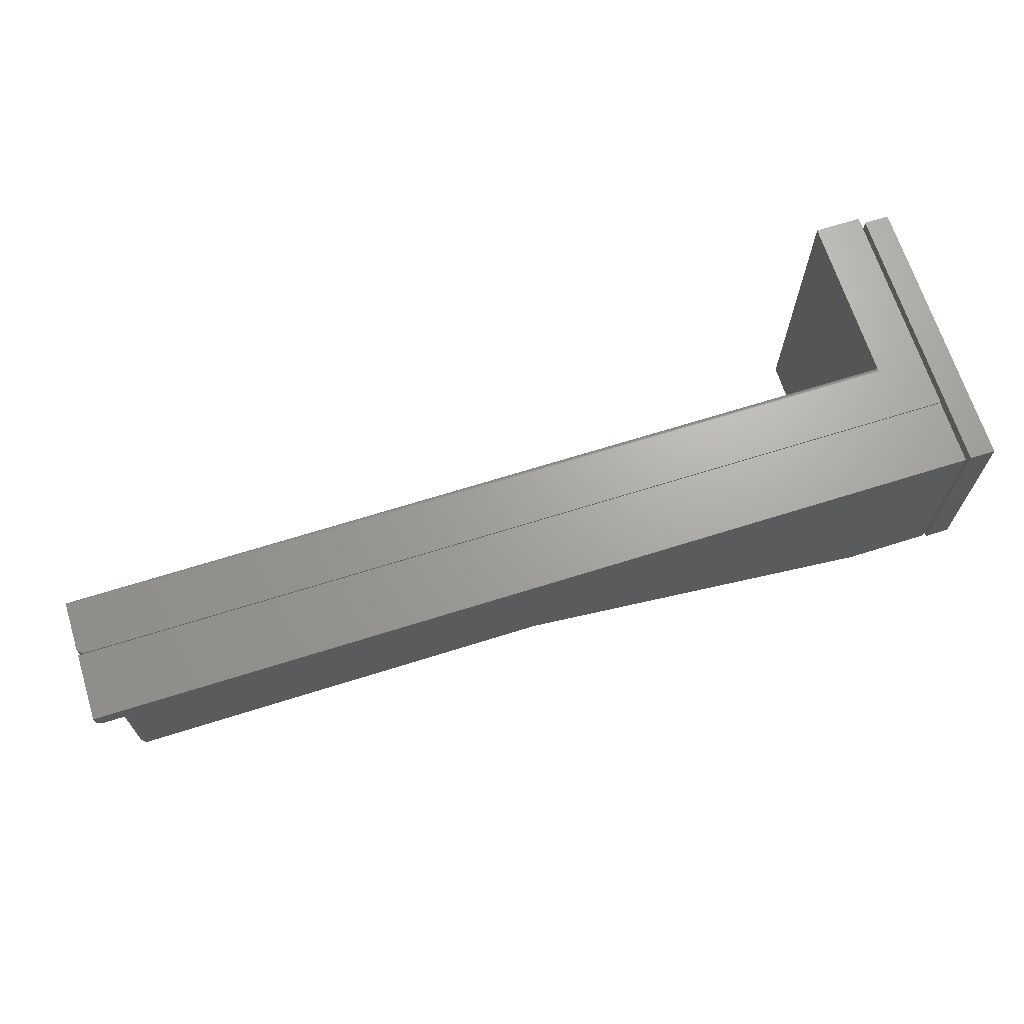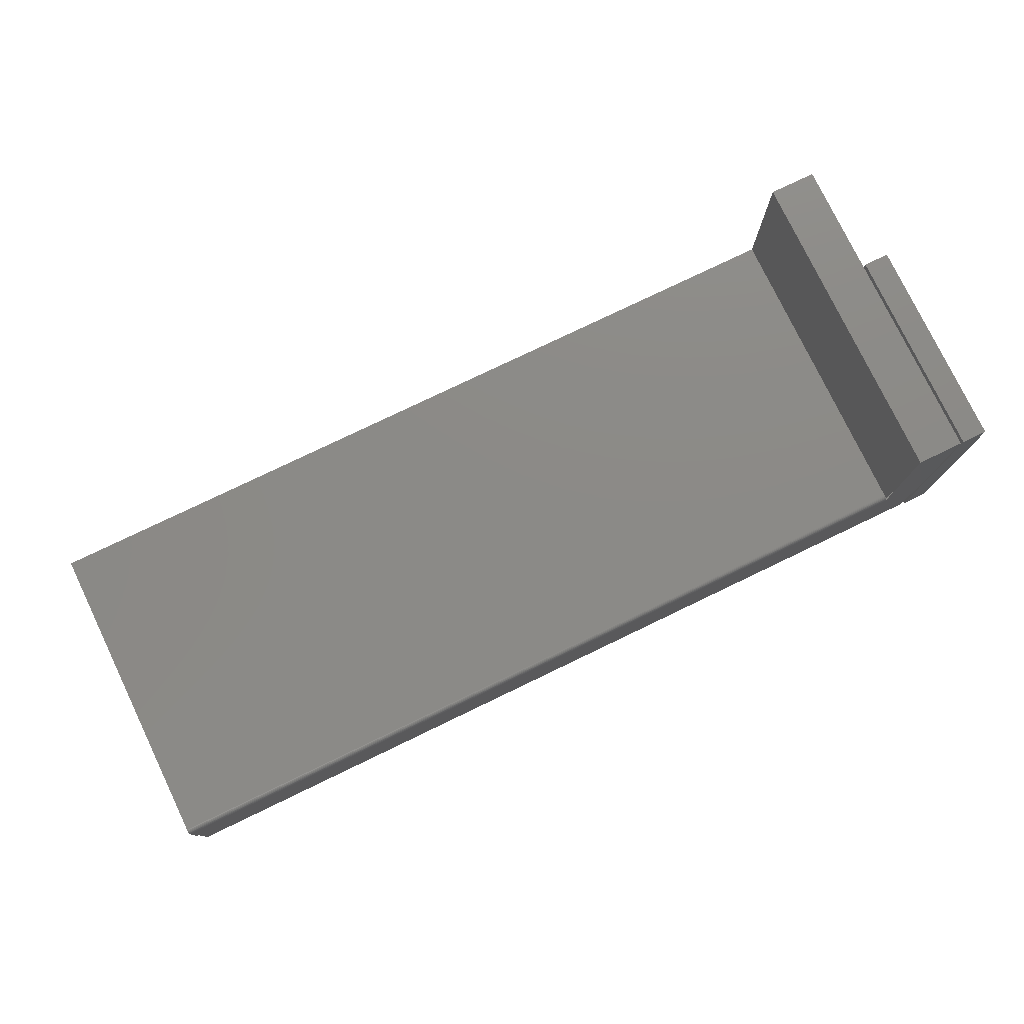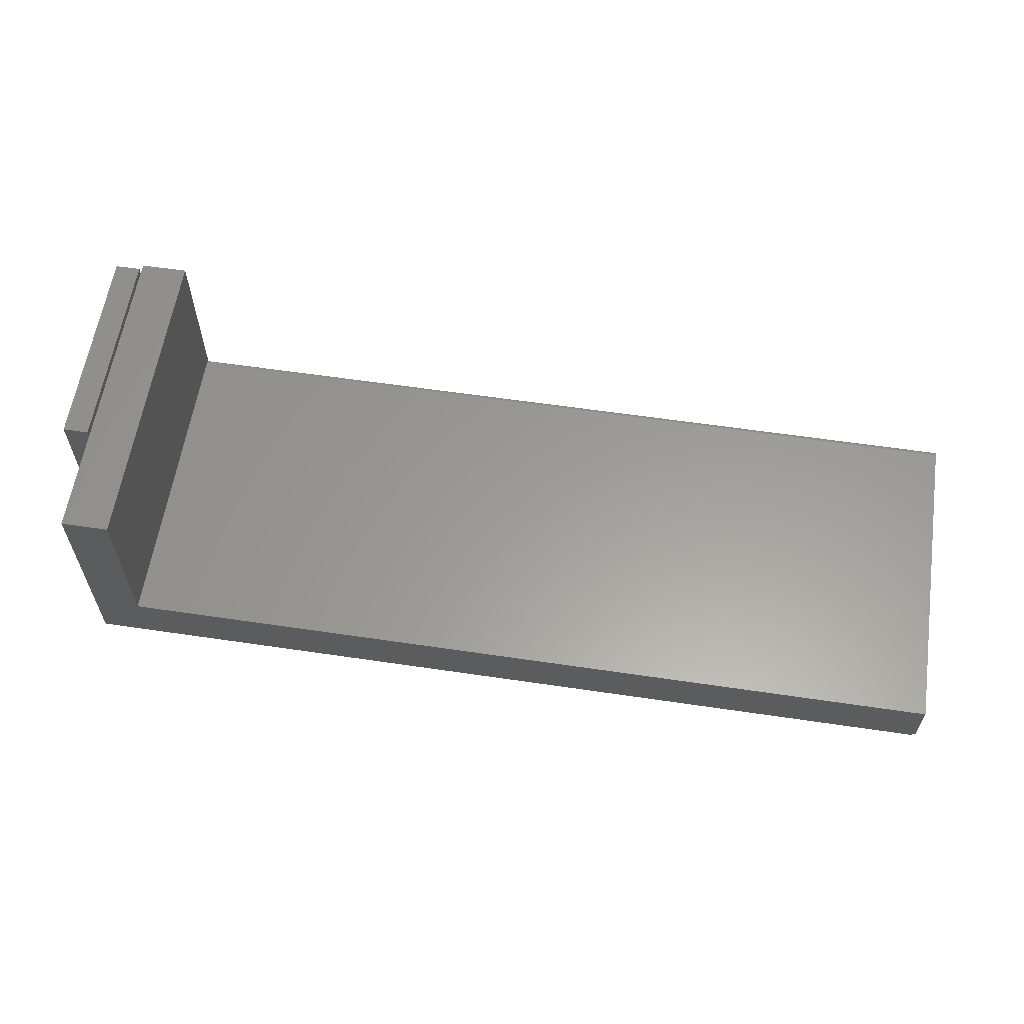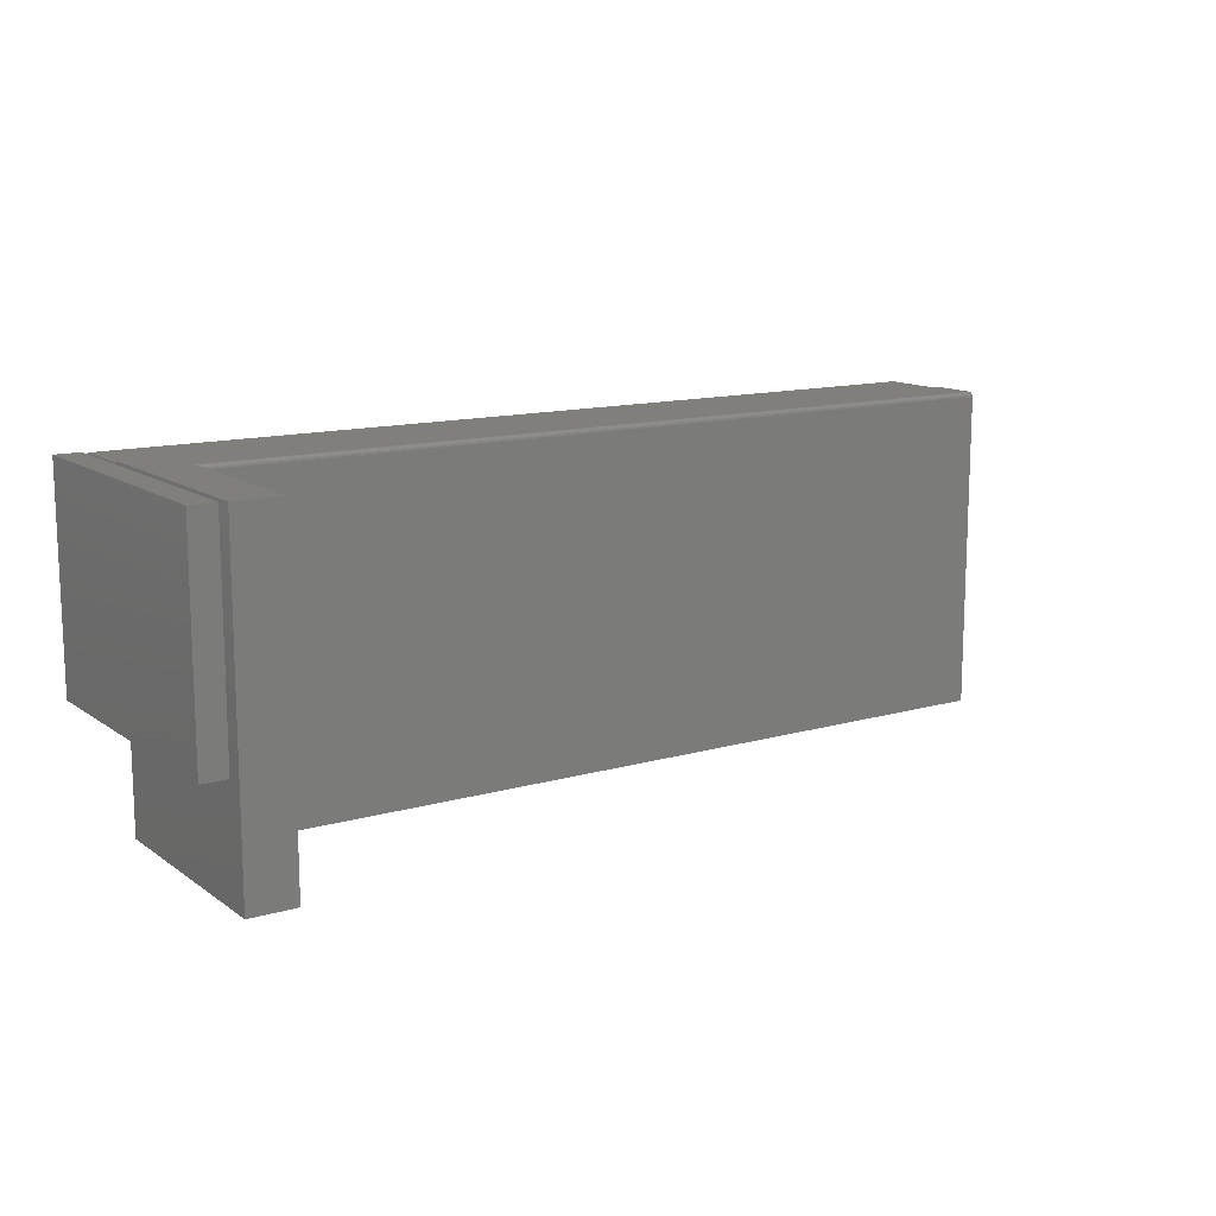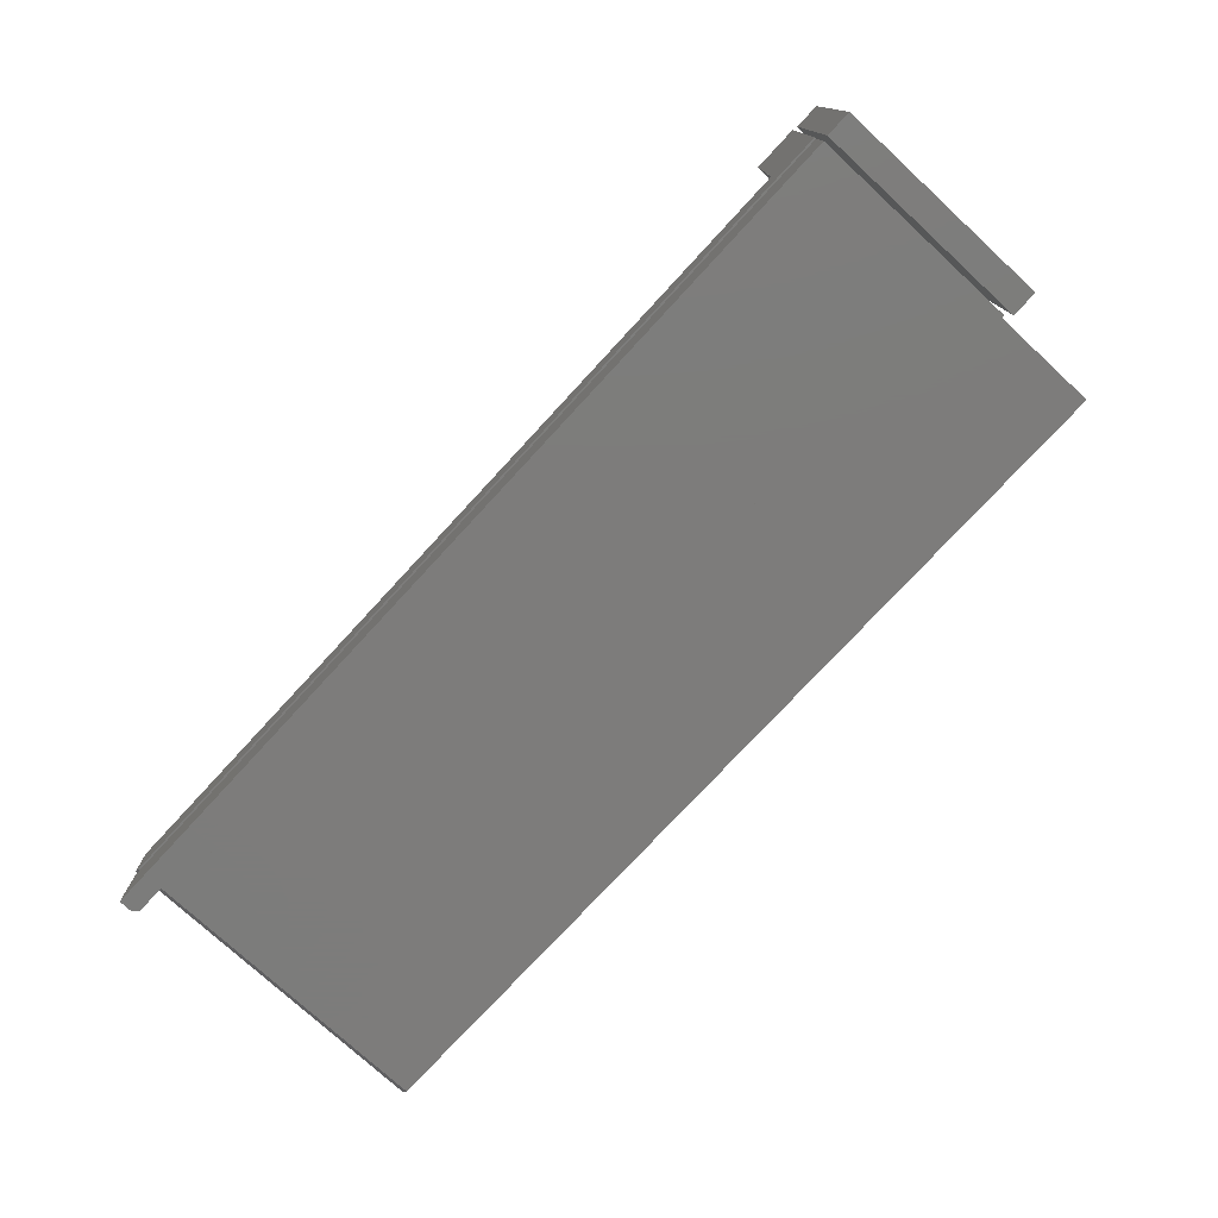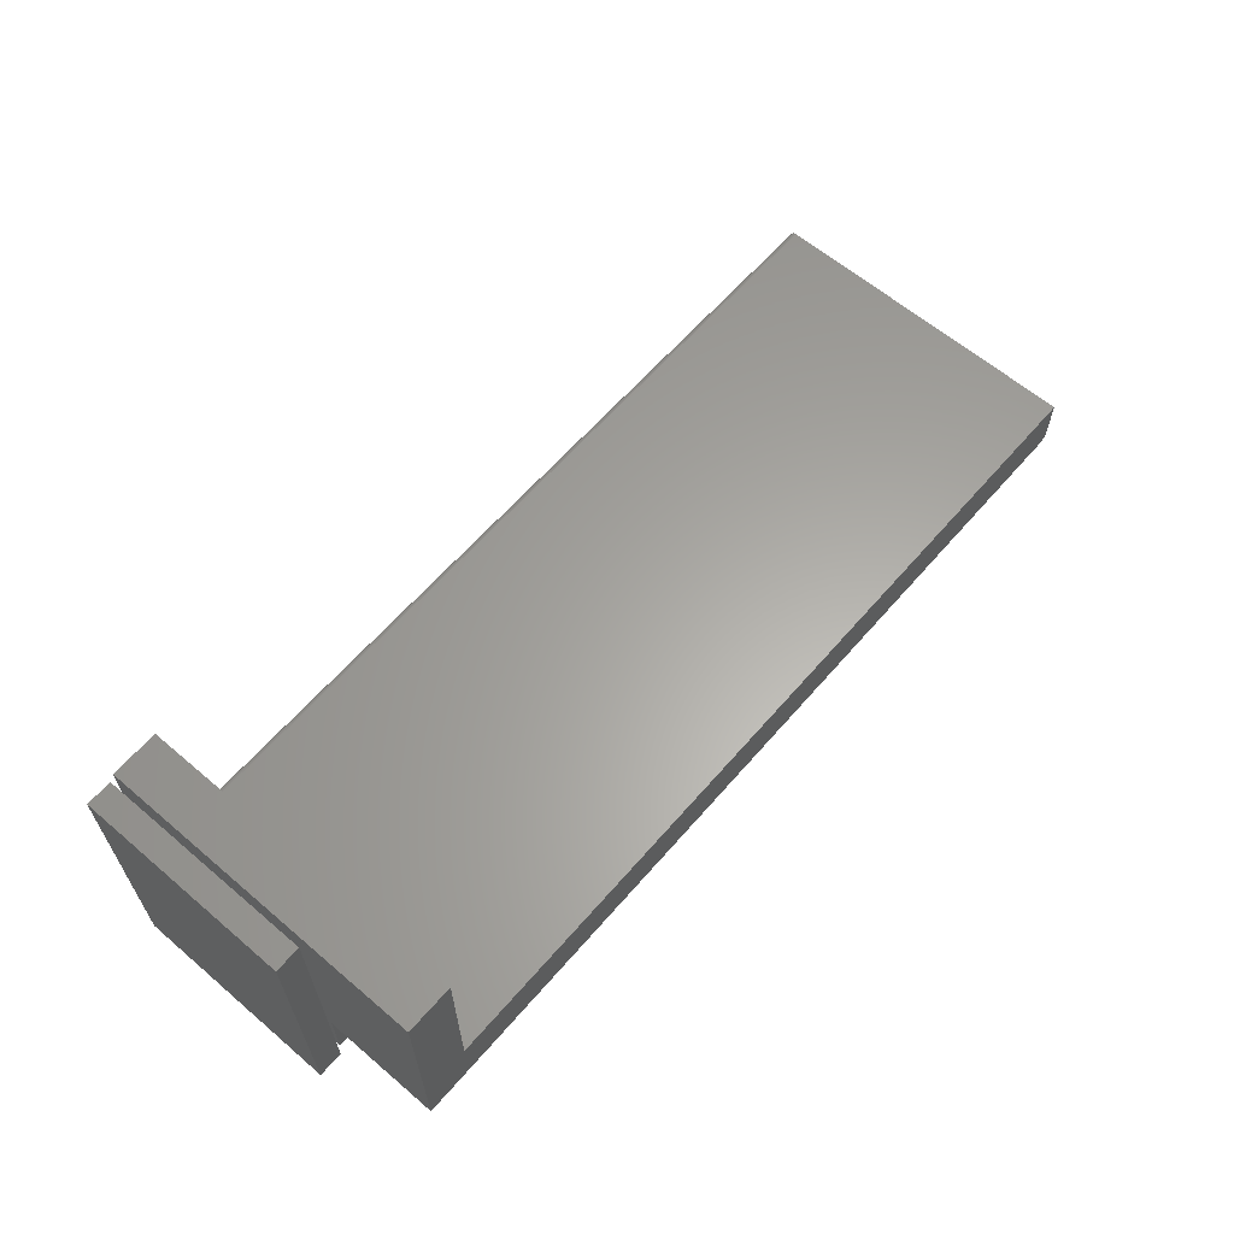
<metadata>
{"format":"stl","ext":"stl","renderer":"f3d","projection":"perspective","resolution":1024,"background":"white","views":[{"elev":67.8,"azim":-17.5,"up":"+Z"},{"elev":77.6,"azim":-25.7,"up":"+Y"},{"elev":60.2,"azim":-171.4,"up":"+Y"},{"elev":13.0,"azim":146.6,"up":"+Z"},{"elev":-75.9,"azim":47.3,"up":"+Y"},{"elev":62.2,"azim":130.8,"up":"+Y"}]}
</metadata>
<code>
# stl→obj: 55 verts, 98 faces
v 0.75 -0.1016 0.4988
v 0.75 -0.1016 0.1719
v 0.75 0.3359 0.4988
v 0.75 -0.0002467 0.1719
v 0.75 0.3359 0.1719
v 0.7109 0.3359 0.1719
v 0.7109 -0.0002467 0.1719
v 0.7109 0.3359 0.4988
v 0.7109 -0.1016 0.1719
v 0.7109 -0.1016 0.4988
v 0.7031 -0.1016 0.1809
v -0.5921 -0.1016 0.4688
v 0.5736 -0.1016 0.1809
v 0.7031 -0.1016 0.4975
v -0.6641 -0.1016 0.4975
v -0.6641 -0.1016 0.4766
v -0.6562 -0.1016 0.4688
v -0.6641 4.337e-19 0.4766
v -0.6641 1.598e-18 0.4975
v -0.6562 8.674e-19 0.4688
v -0.6562 2.465e-18 0.4975
v -0.5921 7.989e-18 0.4688
v -0.6641 0.007812 0
v -0.6562 0 0
v -0.6641 0.007812 0.5
v -0.6562 0 0.5
v 0.7031 0 0
v 0.7031 1.358e-16 0.1809
v 0.5736 1.214e-16 0.1809
v 0.7031 0 0.4975
v 0.7031 0.3454 0.5
v 0.7031 0 0.5
v 0.7031 0.3454 0
v 0.6312 0.3454 0.5
v 0.6312 0.07854 0.5
v -0.6641 0.07854 0.5
v -0.6641 0.08503 0.4965
v -0.6641 0.08288 0.4987
v -0.6641 0.08406 0.4977
v -0.6641 0.08635 0.4922
v -0.6641 0.08635 0
v -0.6641 0.08575 0.4952
v -0.6641 0.0862 0.4937
v -0.6641 0.08006 0.4998
v -0.6641 0.08153 0.4994
v 0.6312 0.3454 0
v 0.6312 0.08635 0
v 0.6312 0.08635 0.4922
v 0.6312 0.0862 0.4937
v 0.6312 0.08575 0.4952
v 0.6312 0.08503 0.4965
v 0.6312 0.08406 0.4977
v 0.6312 0.08288 0.4987
v 0.6312 0.08153 0.4994
v 0.6312 0.08006 0.4998
f 1 2 3
f 3 2 4
f 3 4 5
f 6 7 8
f 8 7 9
f 8 9 10
f 1 10 2
f 2 10 9
f 3 8 1
f 1 8 10
f 5 6 3
f 3 6 8
f 4 7 5
f 5 7 6
f 2 9 4
f 4 9 7
f 11 12 13
f 14 15 16
f 14 16 17
f 14 17 12
f 14 12 11
f 18 19 20
f 20 19 21
f 19 18 15
f 15 18 16
f 20 22 17
f 17 22 12
f 20 23 24
f 25 23 20
f 25 20 21
f 25 21 26
f 27 28 29
f 27 29 22
f 27 22 20
f 27 20 24
f 18 20 16
f 16 20 17
f 30 14 11
f 30 11 28
f 30 28 31
f 30 31 32
f 28 27 31
f 31 27 33
f 26 21 32
f 32 21 30
f 14 30 15
f 15 30 21
f 15 21 19
f 13 29 11
f 11 29 28
f 12 22 13
f 13 22 29
f 26 32 25
f 31 34 32
f 32 34 35
f 32 35 25
f 25 35 36
f 37 38 39
f 23 40 41
f 25 38 37
f 25 37 42
f 25 42 43
f 25 43 40
f 25 40 23
f 38 25 36
f 38 36 44
f 38 44 45
f 23 27 24
f 33 27 46
f 46 27 47
f 27 23 47
f 47 23 41
f 33 46 31
f 31 46 34
f 48 47 40
f 40 47 41
f 48 46 47
f 34 46 48
f 34 48 49
f 34 49 50
f 34 50 51
f 34 51 52
f 48 40 49
f 49 40 43
f 49 43 50
f 50 43 42
f 50 42 51
f 51 42 37
f 51 37 52
f 52 37 39
f 52 39 53
f 53 39 38
f 53 38 54
f 54 38 45
f 54 45 55
f 55 45 44
f 55 44 35
f 35 44 36

</code>
